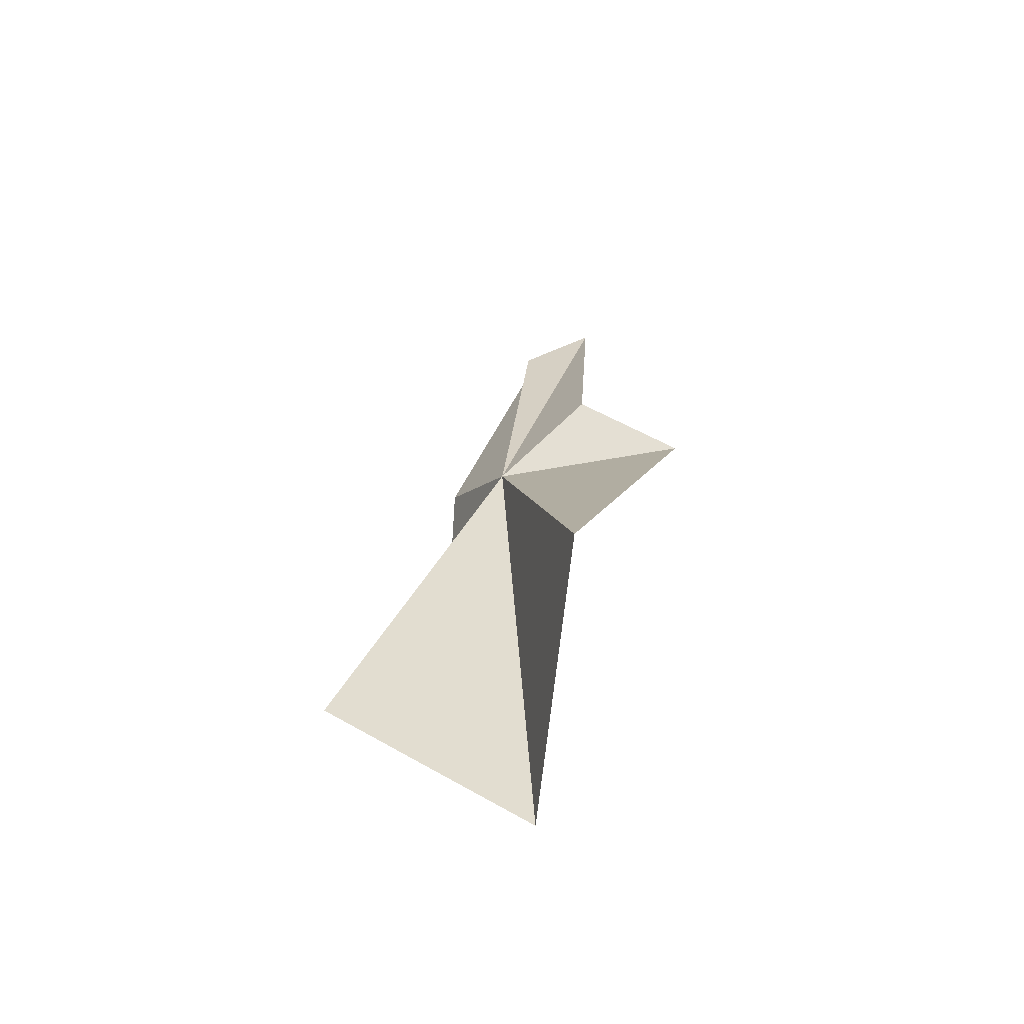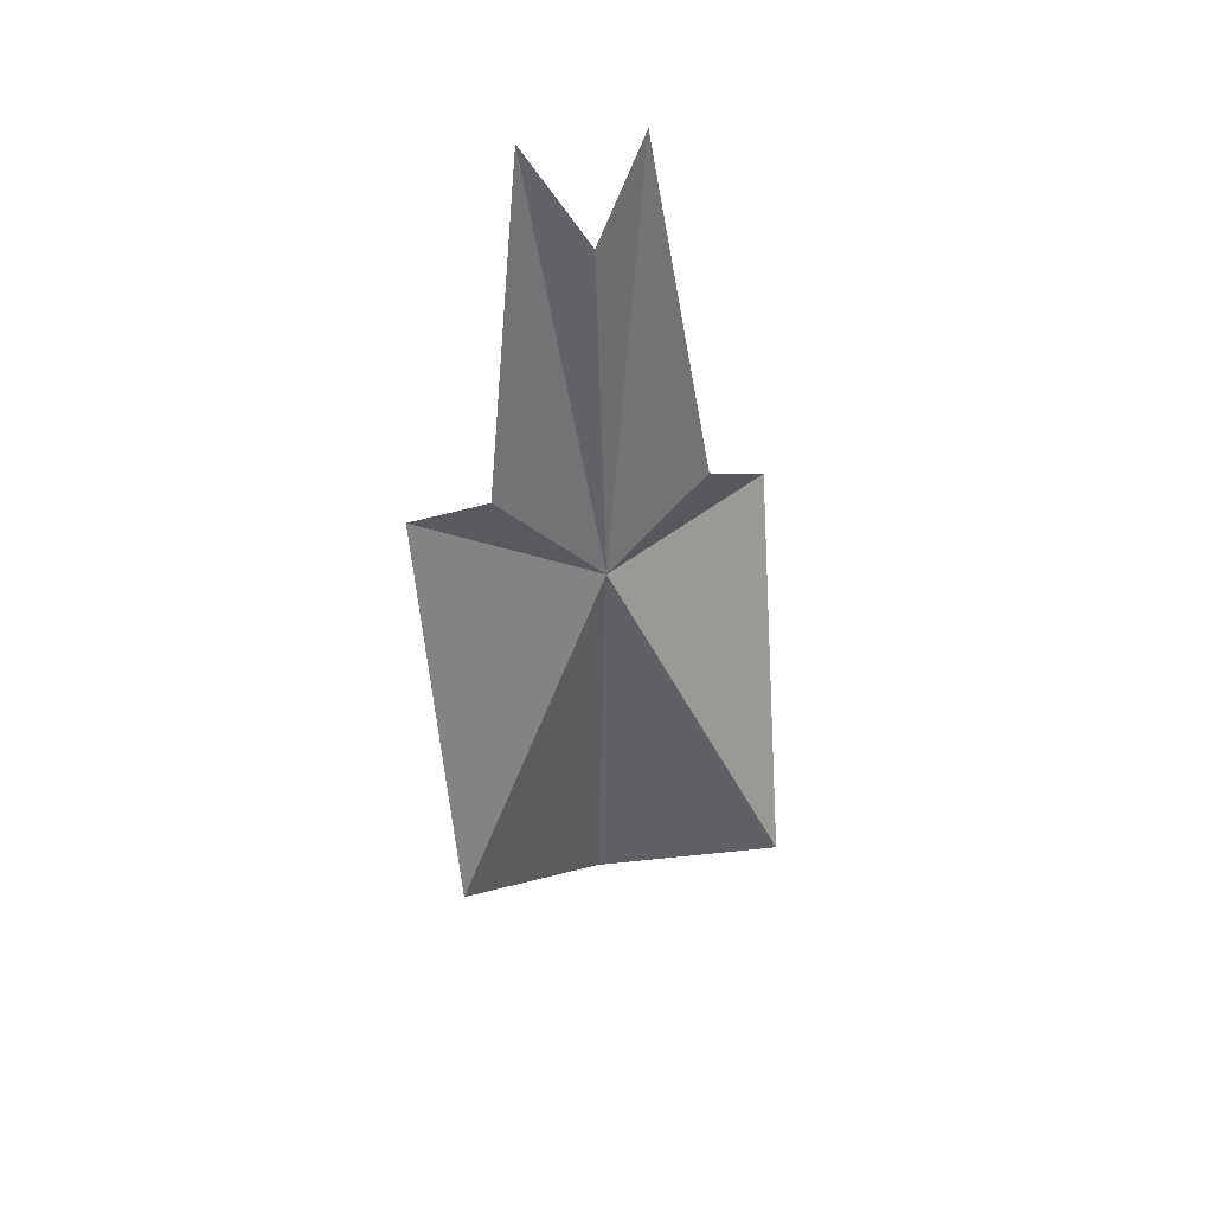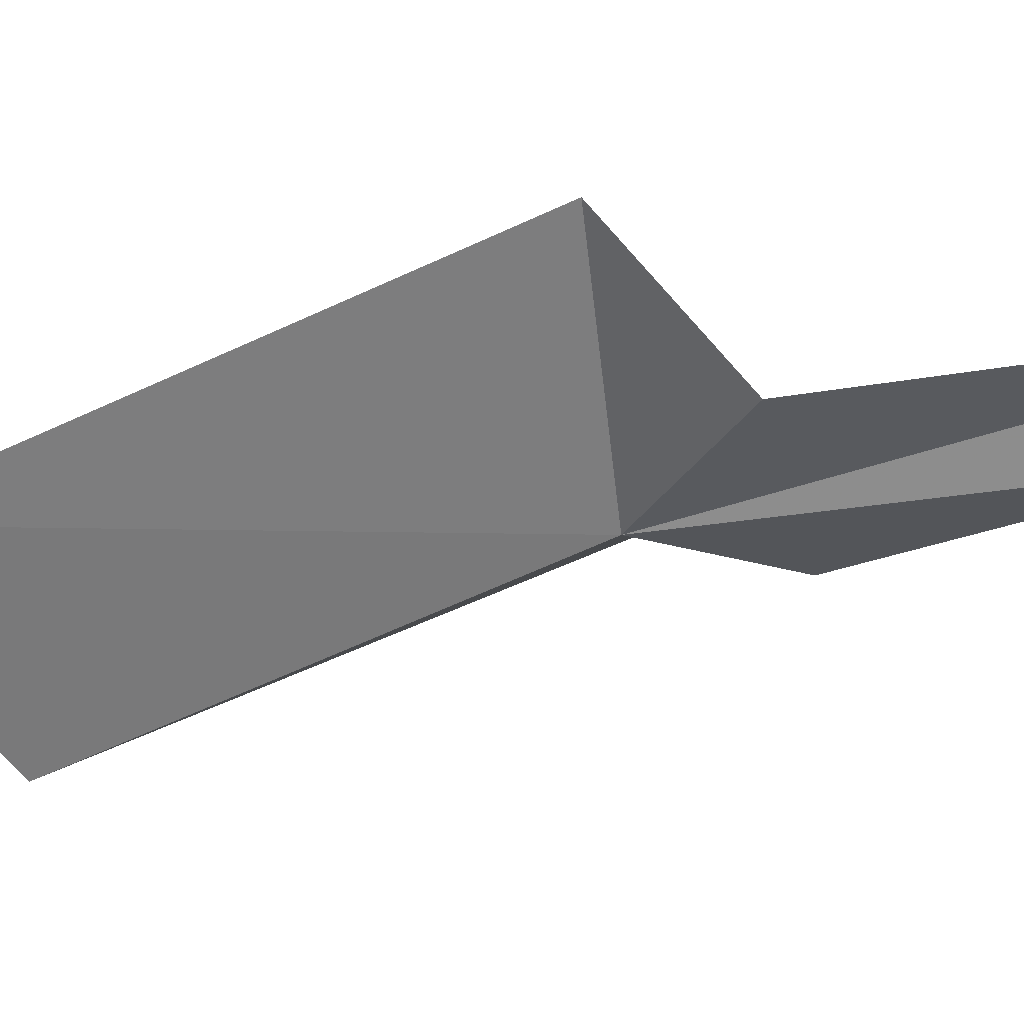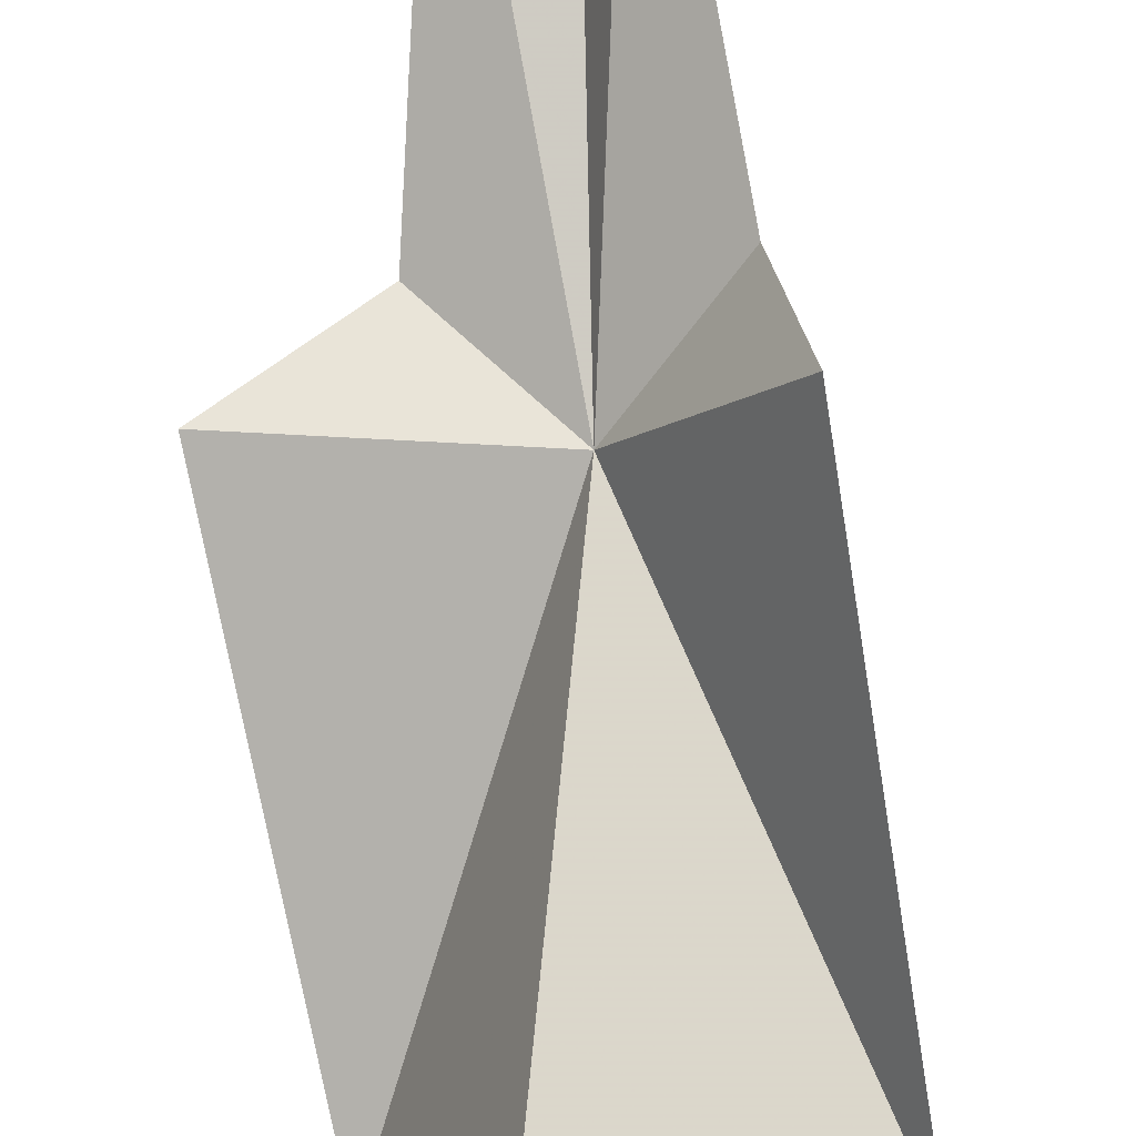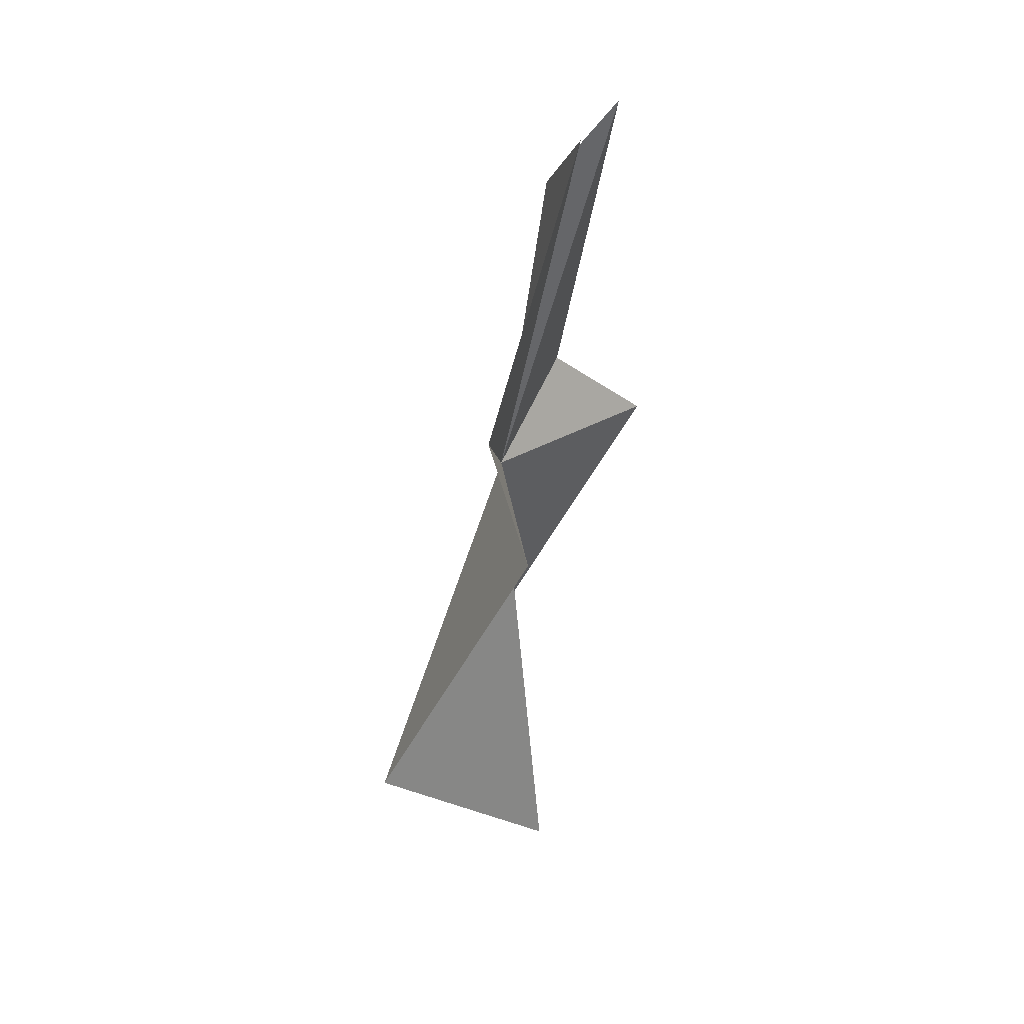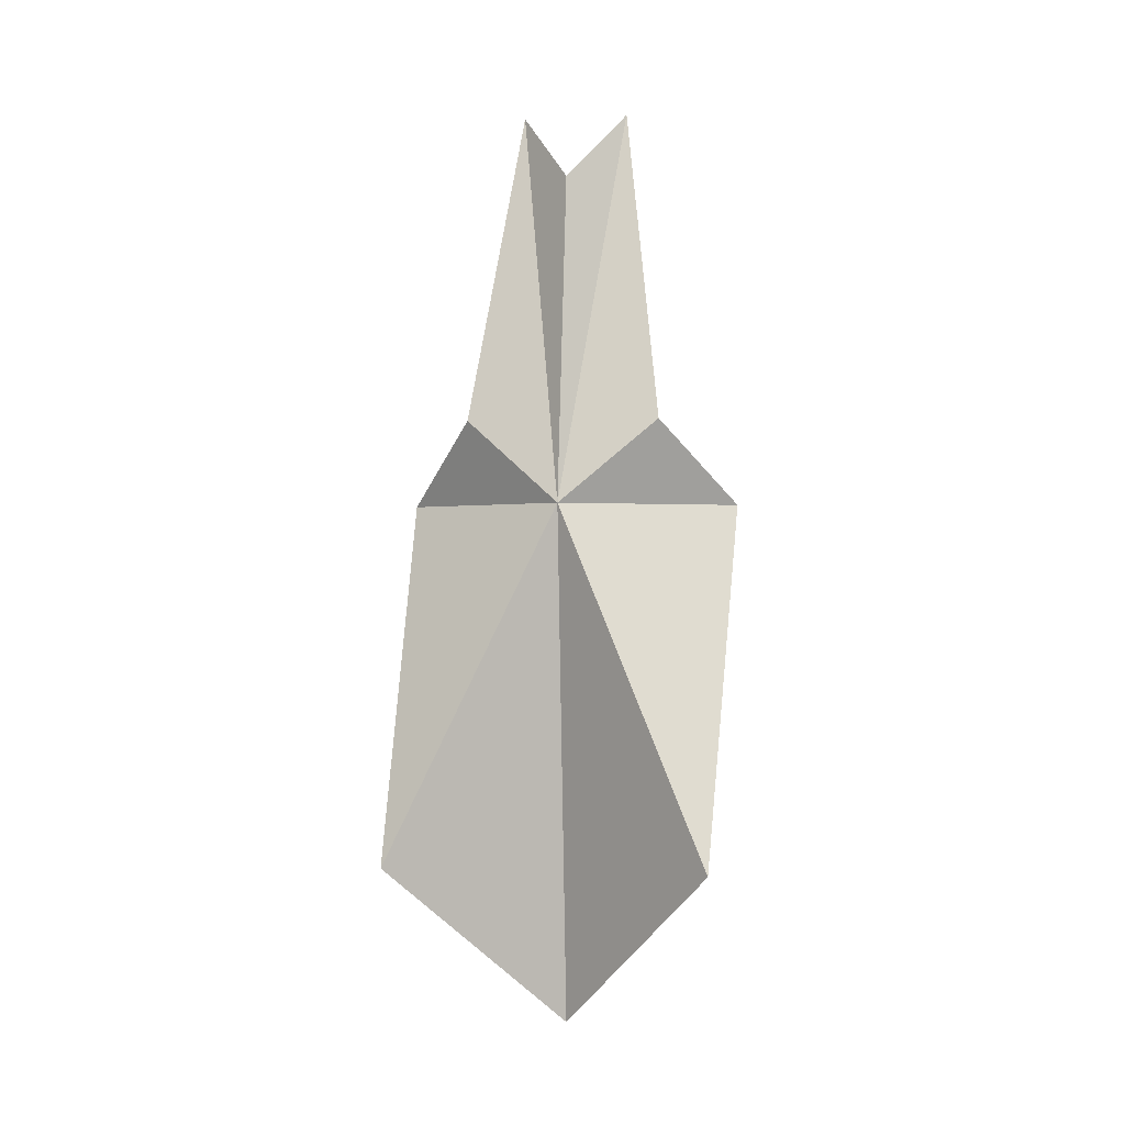
<metadata>
{"format":"obj","ext":"obj","renderer":"f3d","projection":"perspective","resolution":1024,"background":"white","views":[{"elev":-56.4,"azim":-169.1,"up":"+Y"},{"elev":48.5,"azim":139.1,"up":"+Y"},{"elev":3.2,"azim":103.1,"up":"+Z"},{"elev":78.2,"azim":3.0,"up":"+Z"},{"elev":33.7,"azim":-98.1,"up":"+Y"},{"elev":-0.5,"azim":160.6,"up":"+Y"}]}
</metadata>
<code>
v 23.09 124 -40
v 22 220 -12.7
v 17.32 203 -30
v 46.19 124 -7.638e-13
v 40 144 -23.09
v 2.816e-15 220 -25.4
v 65 40 -37.53
v -1.436e-13 144 -46.19
v 17.32 0 -30
v -23.09 124 -40
v 7.105e-14 40 -75.06
f 1 3 2
f 1 5 4
f 1 2 5
f 1 6 3
f 1 4 7
f 1 8 6
f 1 7 9
f 1 10 8
f 1 9 11
f 1 11 10

</code>
